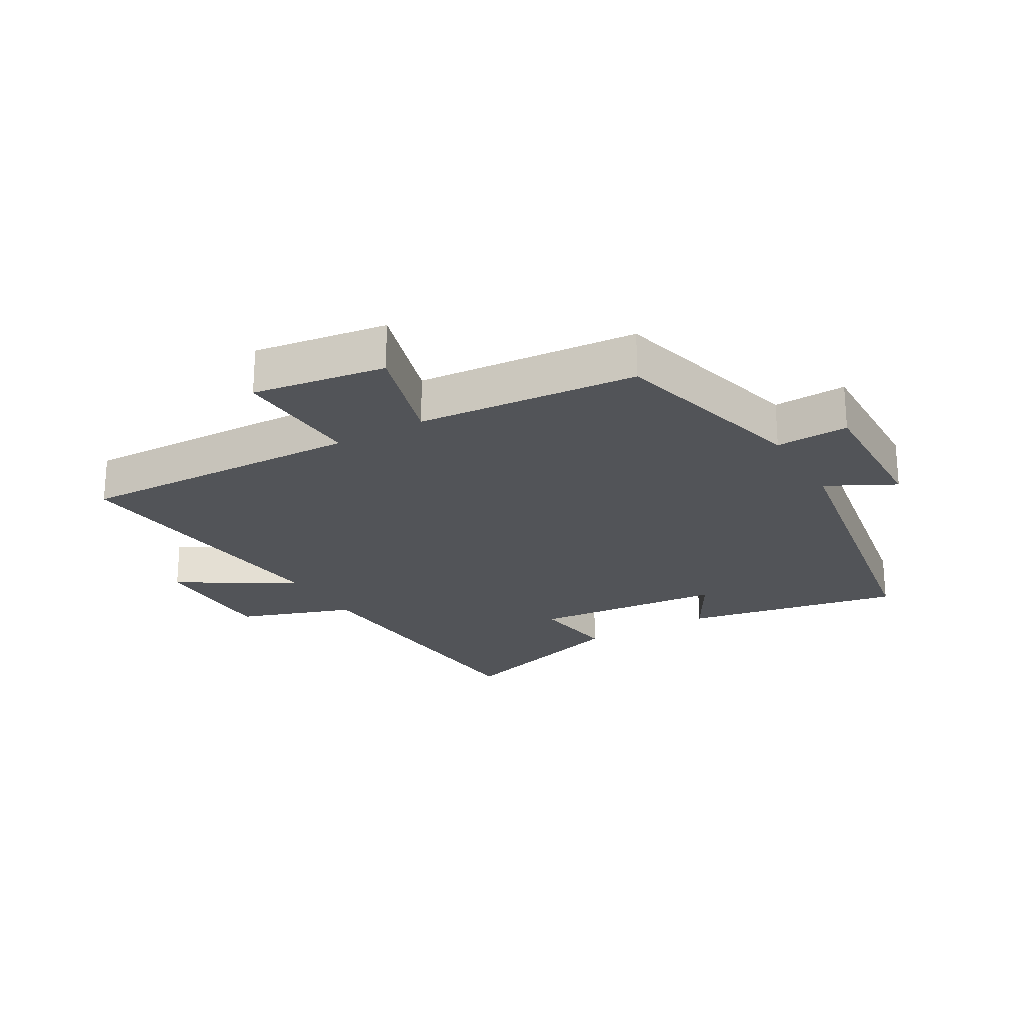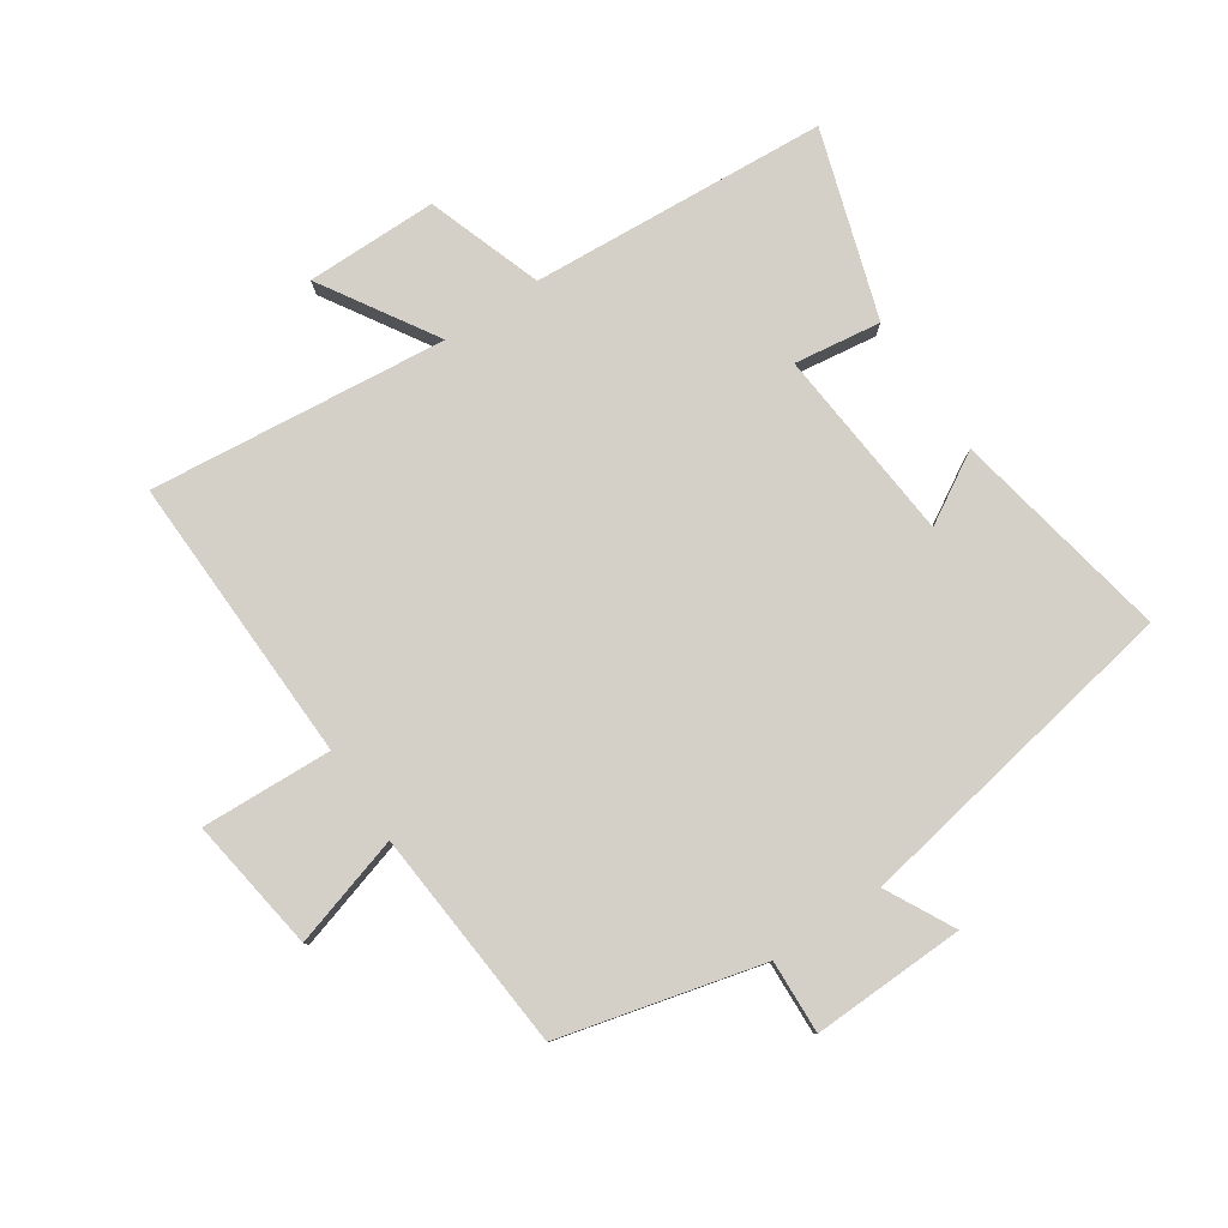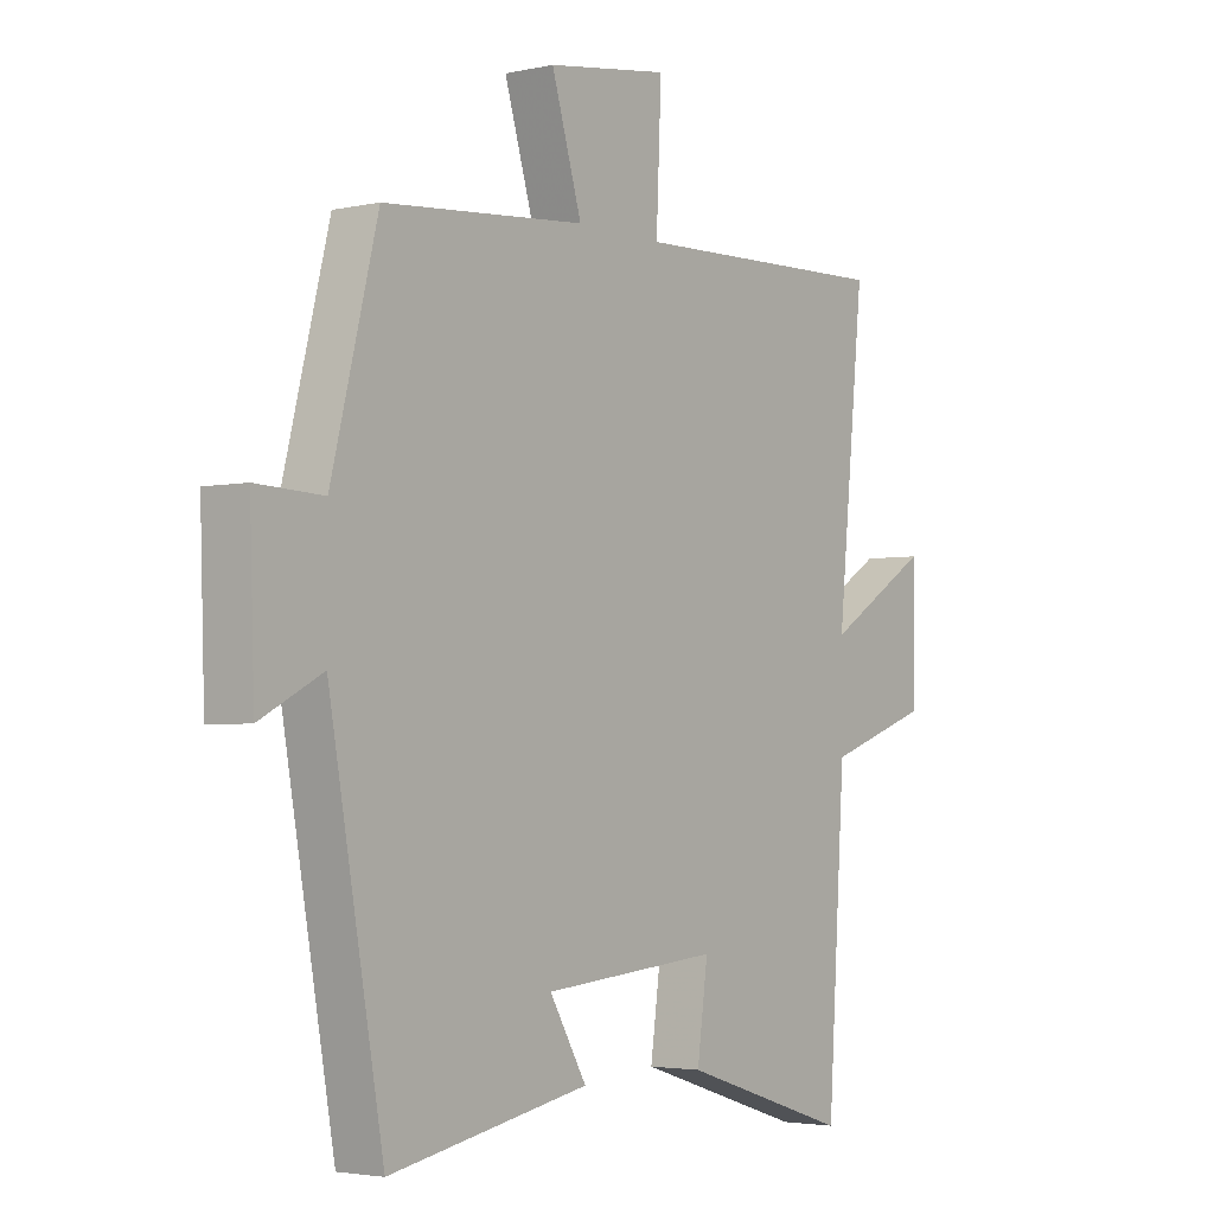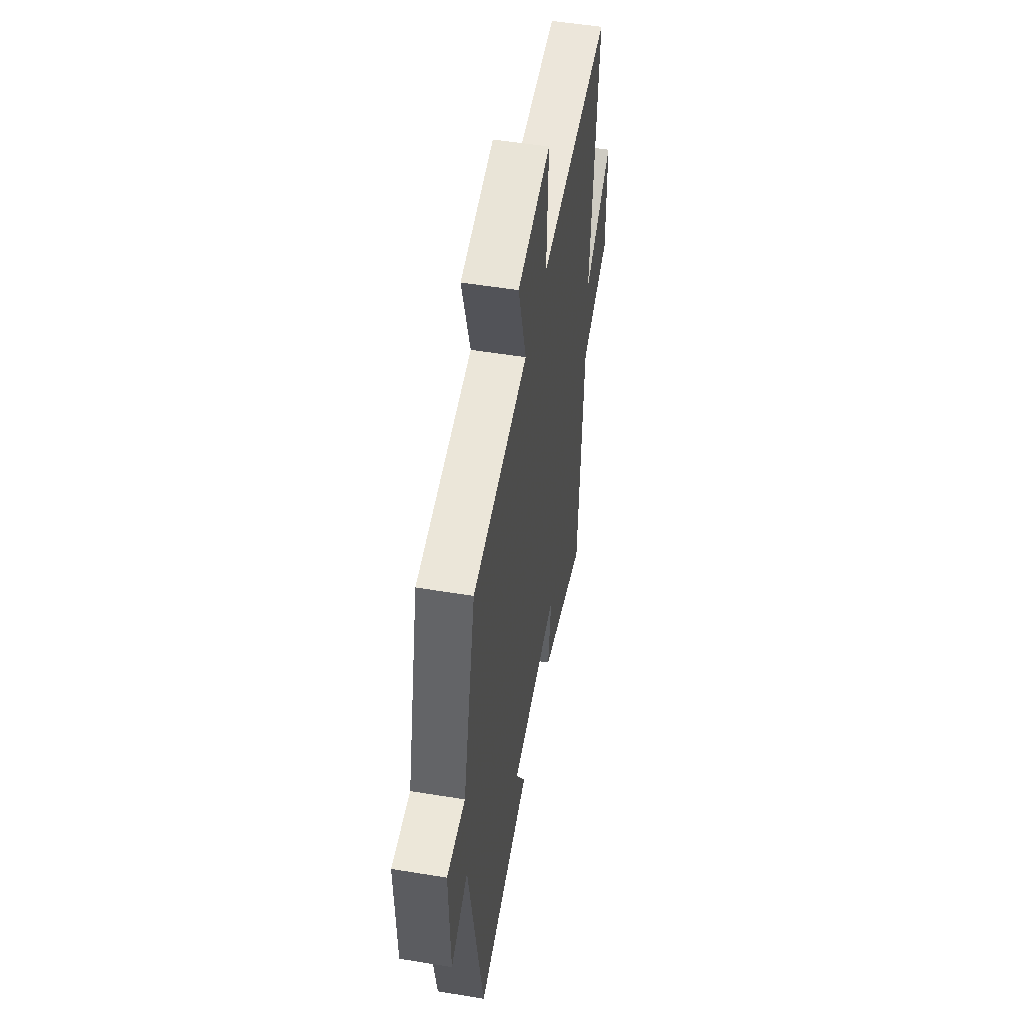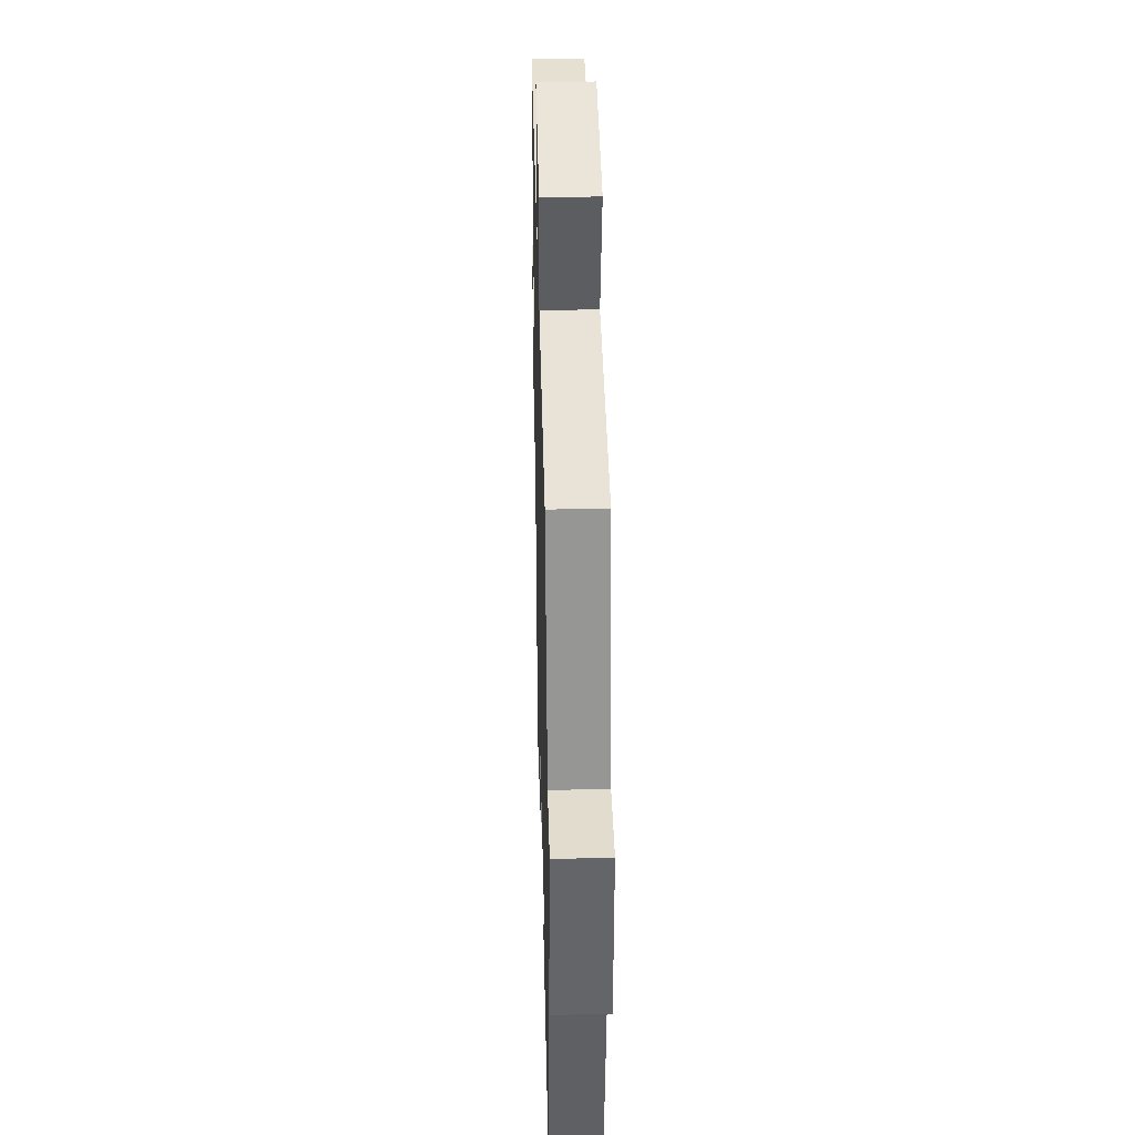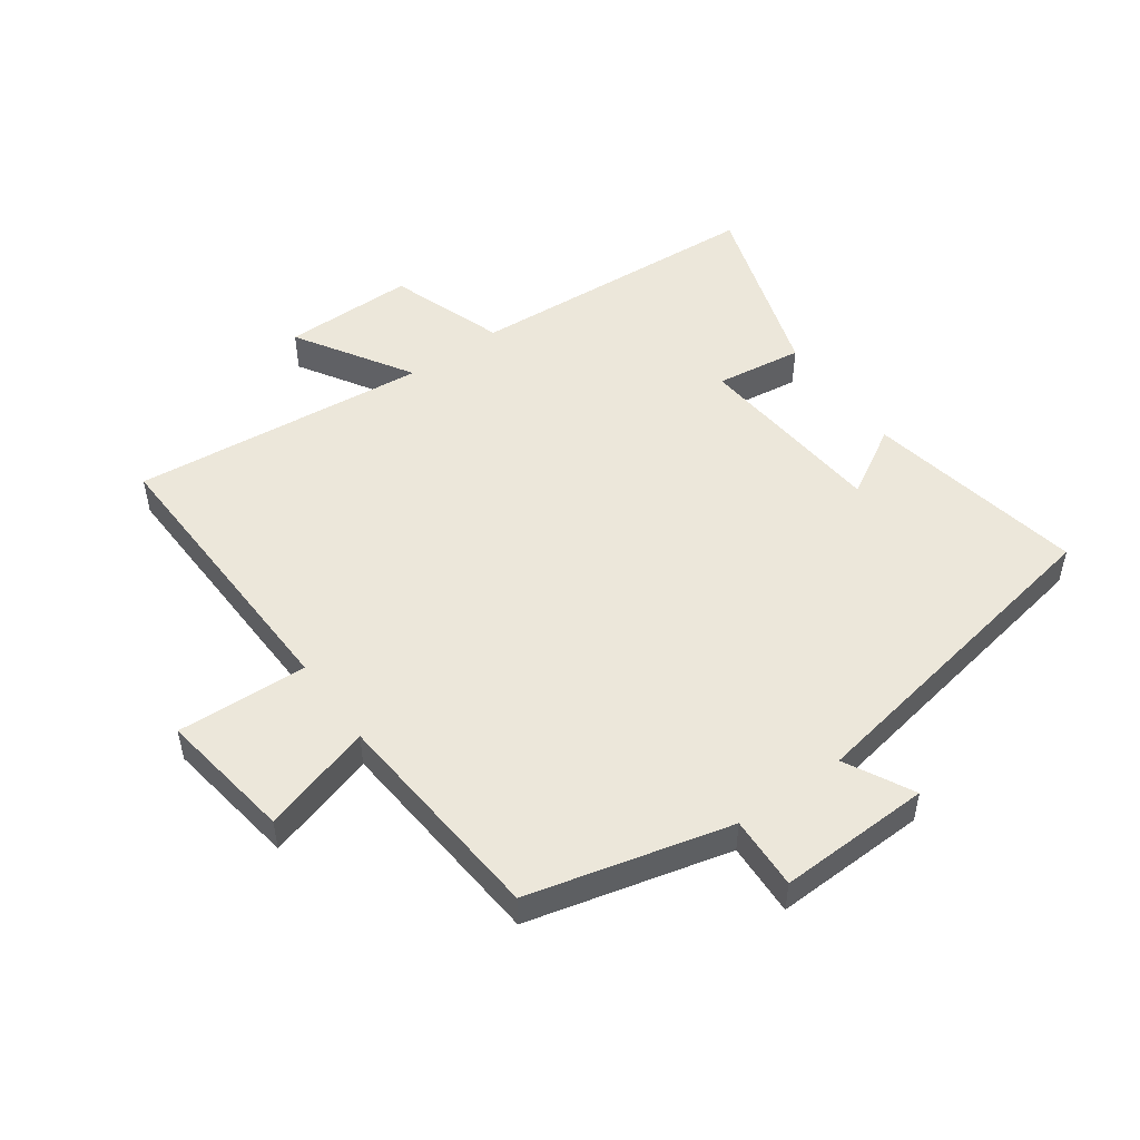
<metadata>
{"format":"obj","ext":"obj","renderer":"f3d","projection":"perspective","resolution":1024,"background":"white","views":[{"elev":-23.1,"azim":30.3,"up":"+Y"},{"elev":79.9,"azim":56.3,"up":"+Y"},{"elev":-3.2,"azim":126.8,"up":"+Z"},{"elev":51.7,"azim":100.1,"up":"+Z"},{"elev":36.6,"azim":88.6,"up":"+Z"},{"elev":50.7,"azim":54.4,"up":"+Y"}]}
</metadata>
<code>
v -0.469 0.07 -0.595
v -0.5 0.07 -0.12
v -0.684 0.07 -0.056
v -0.684 0.07 0.154
v -0.5 0.07 0.04
v -0.548 0.07 0.515
v -0.087 0.07 0.5
v -0.096 0.07 0.709
v 0.118 0.07 0.677
v 0.065 0.07 0.5
v 0.419 0.07 0.47
v 0.5 0.07 0.148
v 0.617 0.07 0.153
v 0.609 0.07 -0.091
v 0.5 0.07 -0.034
v 0.405 0.07 -0.567
v 0.055 0.07 -0.5
v 0.12 0.07 -0.389
v -0.19 0.07 -0.361
v -0.171 0.07 -0.5
v -0.469 0 -0.595
v -0.5 0 -0.12
v -0.684 0 -0.056
v -0.684 0 0.154
v -0.5 0 0.04
v -0.548 0 0.515
v -0.087 0 0.5
v -0.096 0 0.709
v 0.118 0 0.677
v 0.065 0 0.5
v 0.419 0 0.47
v 0.5 0 0.148
v 0.617 0 0.153
v 0.609 0 -0.091
v 0.5 0 -0.034
v 0.405 0 -0.567
v 0.055 0 -0.5
v 0.12 0 -0.389
v -0.19 0 -0.361
v -0.171 0 -0.5
f 19 20 1 2
f 18 19 2
f 15 16 17 18
f 15 18 2
f 12 13 14 15
f 12 15 2
f 11 12 2
f 10 11 2
f 7 8 9 10
f 7 10 2
f 5 6 7
f 5 7 2
f 2 3 4 5
f 22 21 40 39
f 22 39 38
f 38 37 36 35
f 22 38 35
f 35 34 33 32
f 22 35 32
f 22 32 31
f 22 31 30
f 30 29 28 27
f 22 30 27
f 27 26 25
f 22 27 25
f 25 24 23 22
f 1 21 22 2
f 2 22 23 3
f 3 23 24 4
f 4 24 25 5
f 5 25 26 6
f 6 26 27 7
f 7 27 28 8
f 8 28 29 9
f 9 29 30 10
f 10 30 31 11
f 11 31 32 12
f 12 32 33 13
f 13 33 34 14
f 14 34 35 15
f 15 35 36 16
f 16 36 37 17
f 17 37 38 18
f 18 38 39 19
f 19 39 40 20
f 20 40 21 1

</code>
